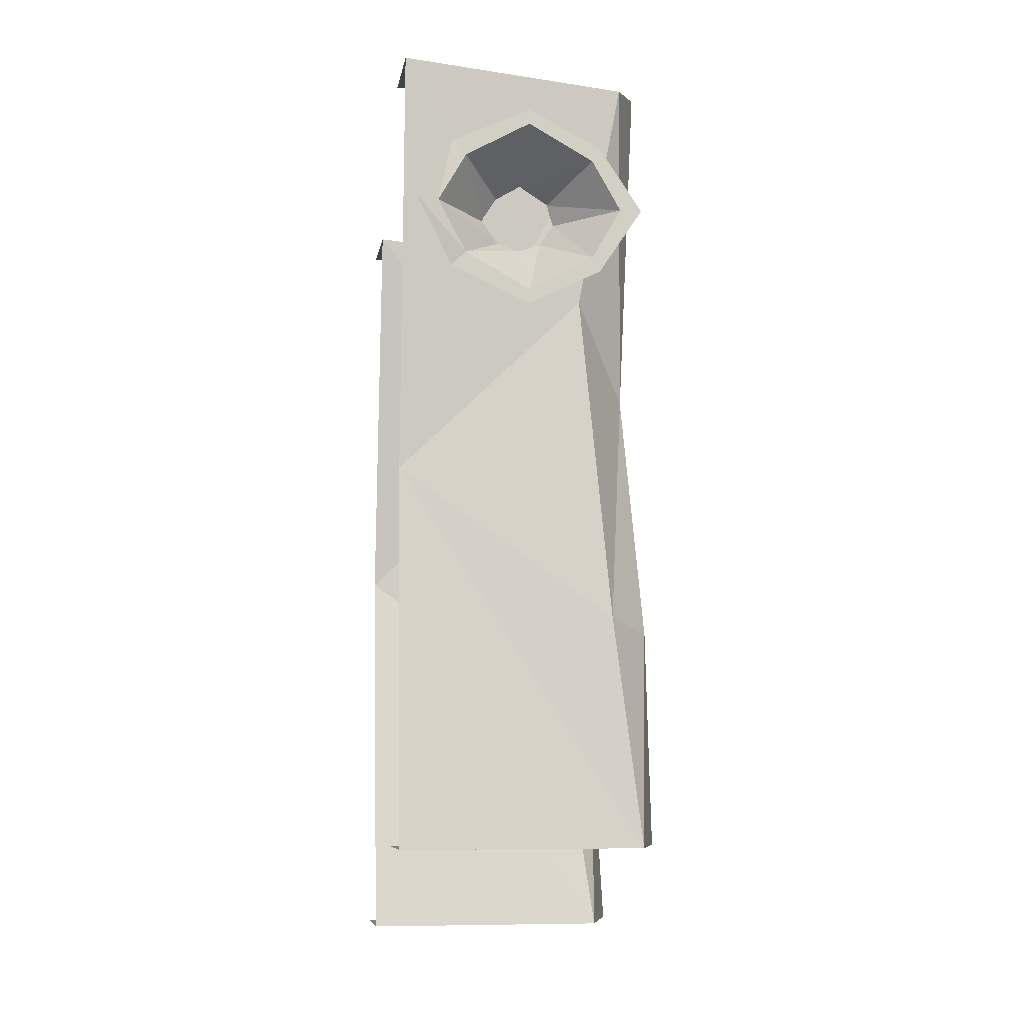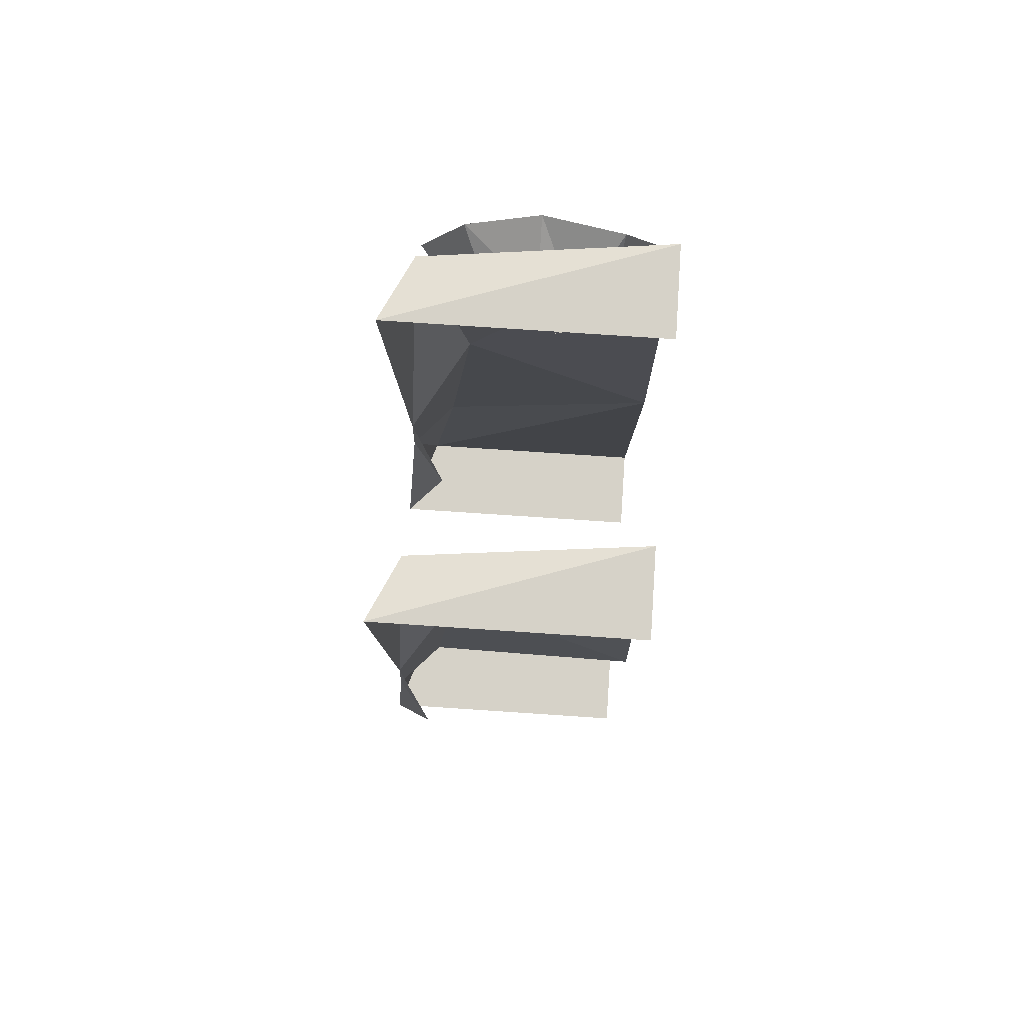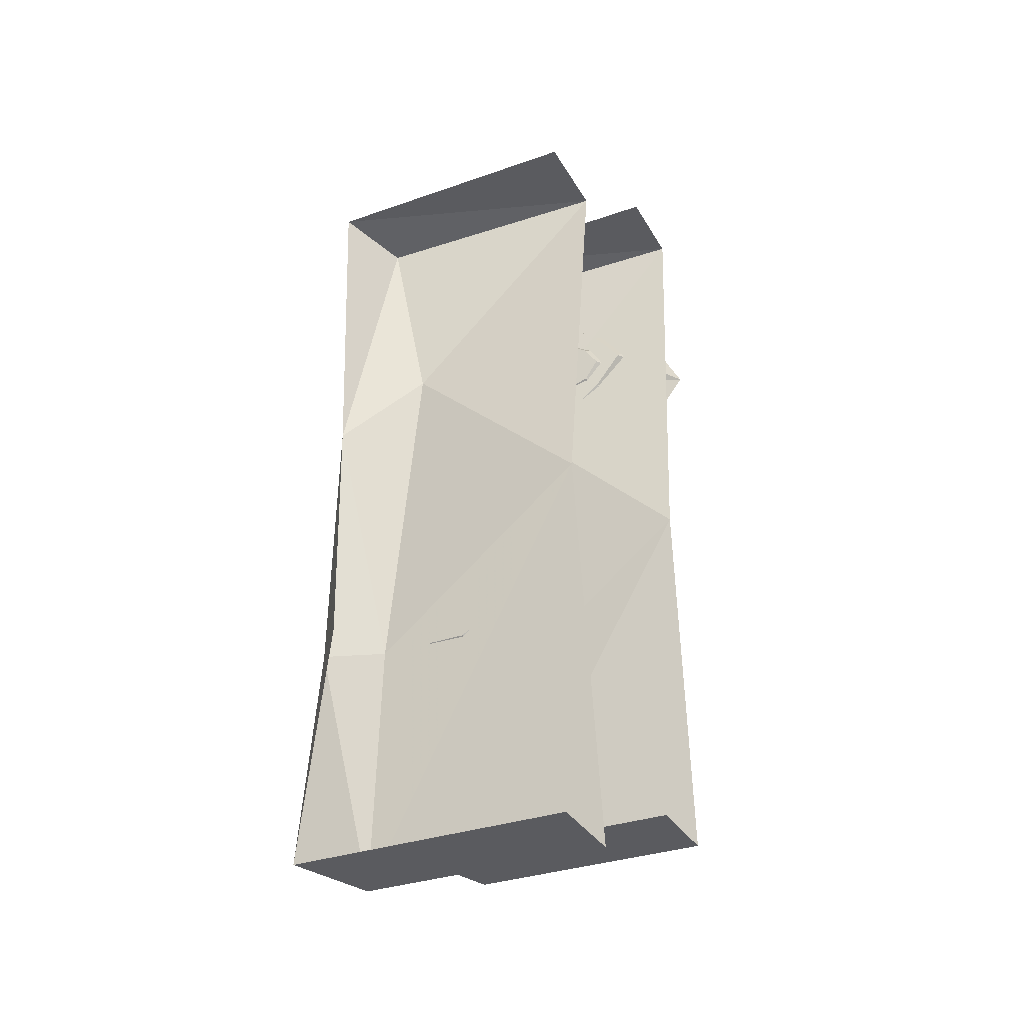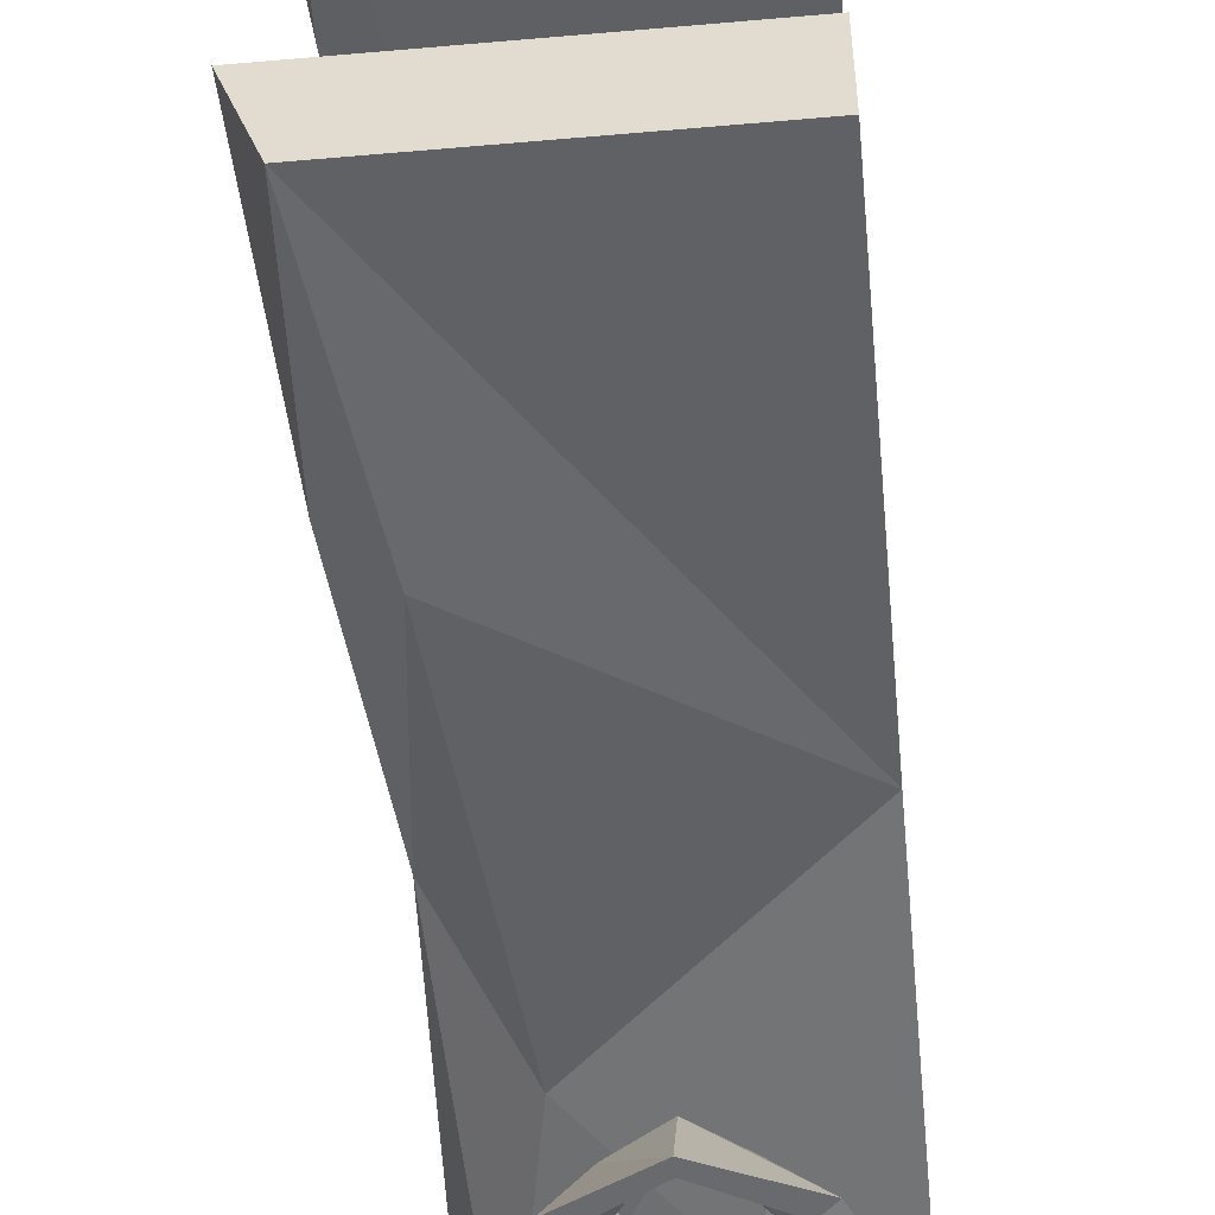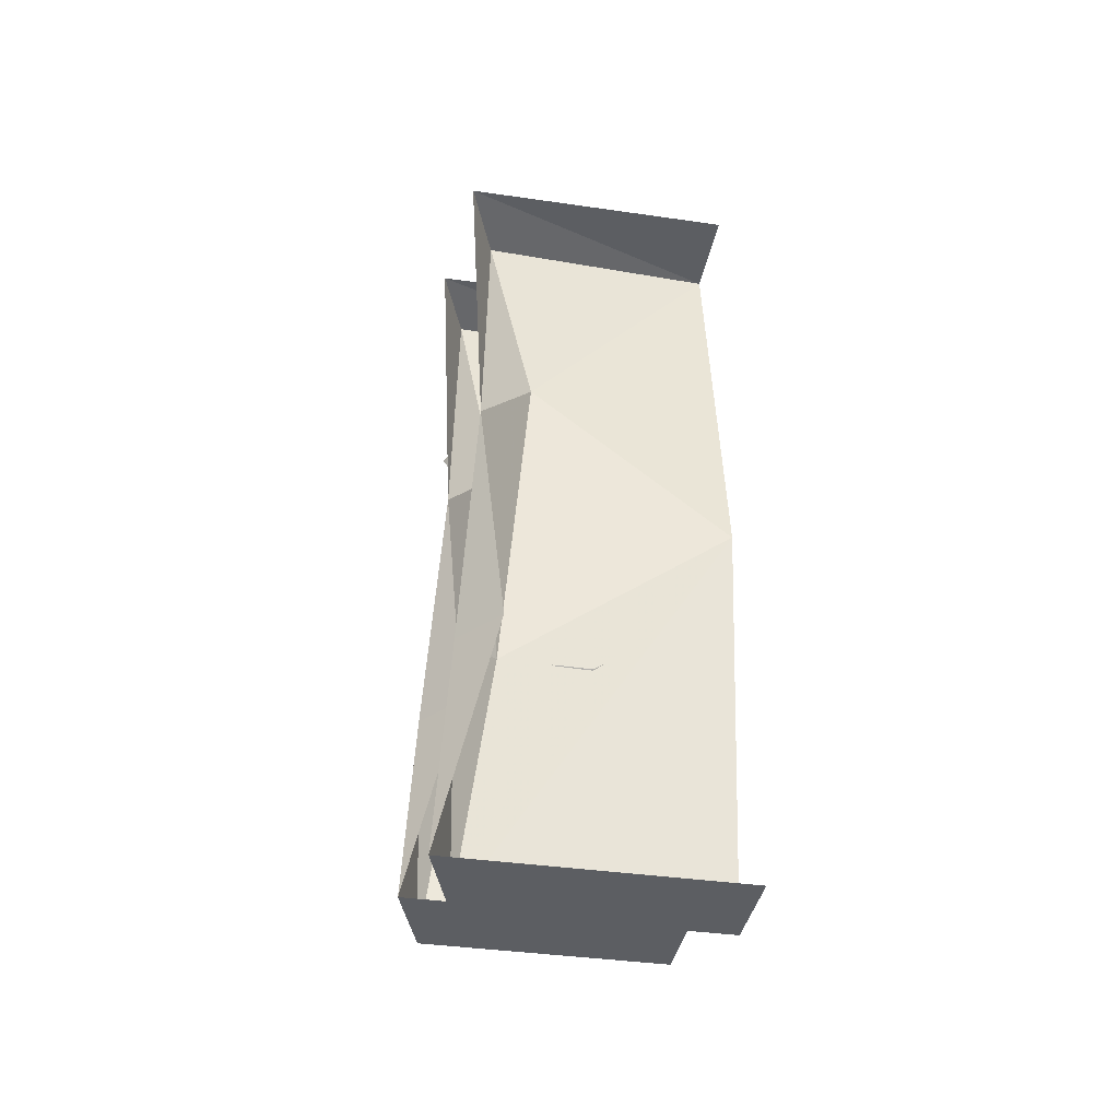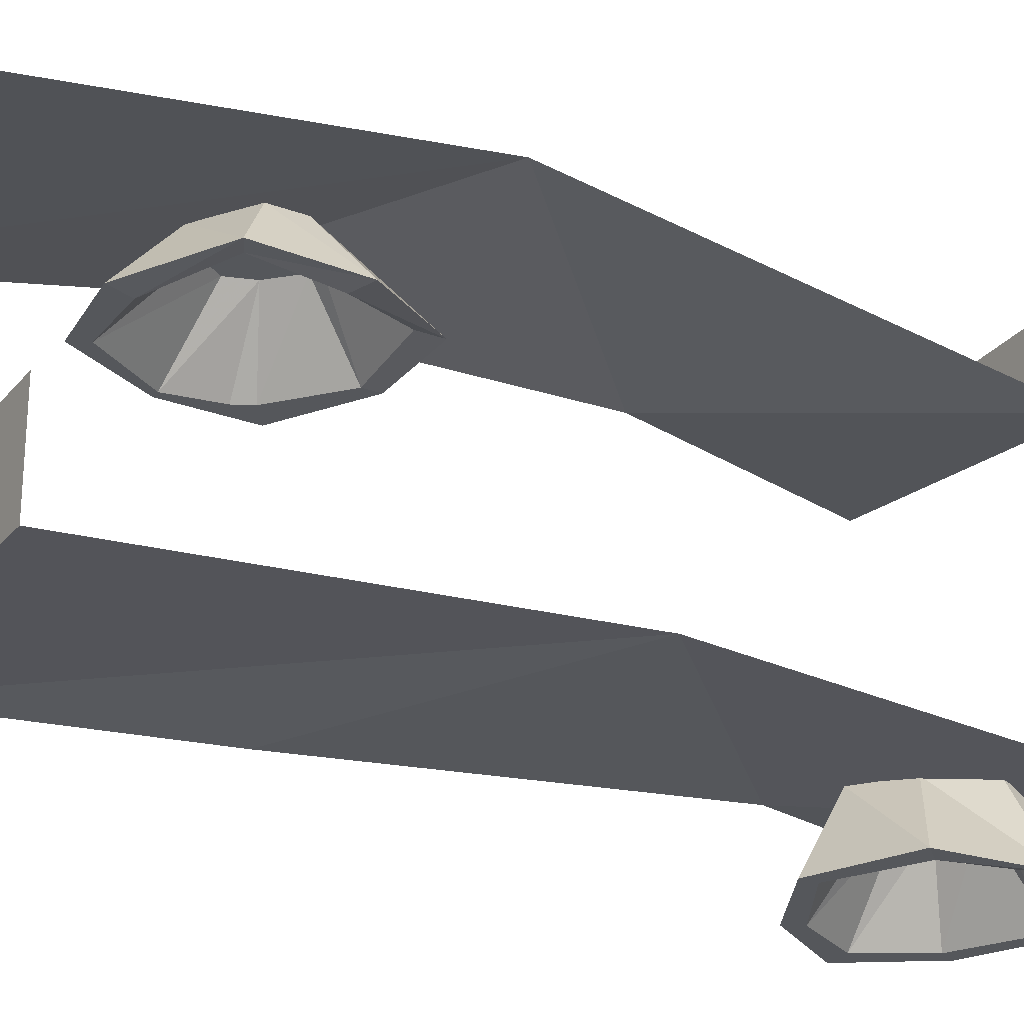
<metadata>
{"format":"obj","ext":"obj","renderer":"f3d","projection":"perspective","resolution":1024,"background":"white","views":[{"elev":-7.9,"azim":-9.3,"up":"+Z"},{"elev":78.4,"azim":-176.2,"up":"+Z"},{"elev":-33.1,"azim":-154.2,"up":"+Z"},{"elev":-53.1,"azim":-174.6,"up":"+Y"},{"elev":-38.1,"azim":169.6,"up":"+Z"},{"elev":-26.4,"azim":-120.1,"up":"+Y"}]}
</metadata>
<code>
v -0.2344 -0.6875 -0.4766
v -0.2656 -0.6484 -0.2266
v -0.5 -0.625 -0.0625
v -0.5 -0.6875 -0.4766
v -0.2031 -0.5938 -0.4766
v -0.2188 -0.6016 -0.2422
v -0.2344 -0.5859 0.03125
v -0.2969 -0.6562 0.1328
v -0.5 -0.6875 0.3672
v -0.25 -0.6641 0.3516
v -0.2188 -0.5938 0.3672
v -0.5 -0.5938 0.3672
v -0.5 -0.5938 -0.4766
v -0.2578 -0.5547 -0.2422
v -0.2344 -0.9531 -0.375
v -0.2656 -0.9453 -0.125
v -0.5 -0.9219 0.03906
v -0.5 -0.9531 -0.375
v -0.2031 -0.8594 -0.375
v -0.2188 -0.8984 -0.1406
v -0.2344 -0.8516 0.1328
v -0.2969 -0.9219 0.2344
v -0.5 -0.9531 0.5
v -0.25 -0.9297 0.4844
v -0.2188 -0.8594 0.5
v -0.5 -0.8594 0.5
v -0.5 -0.8594 -0.375
v -0.2578 -0.8516 -0.1406
v -0.3672 -0.9297 0.25
v -0.3672 -1 0.2109
v -0.4531 -1 0.25
v -0.4062 -0.9297 0.2812
v -0.4922 -1.016 0.3203
v -0.4375 -0.9297 0.3203
v -0.4531 -1 0.3906
v -0.4062 -0.9297 0.3594
v -0.3672 -1 0.4297
v -0.3672 -0.9297 0.3906
v -0.2891 -1 0.3906
v -0.3203 -0.9297 0.3594
v -0.2422 -1 0.3203
v -0.2969 -0.9297 0.3203
v -0.2891 -1 0.25
v -0.3203 -0.9297 0.2812
v -0.3359 -0.9297 0.3438
v -0.3672 -0.9297 0.3594
v -0.3906 -0.9297 0.3438
v -0.4062 -0.9297 0.3203
v -0.3906 -0.9297 0.2969
v -0.3672 -0.9297 0.2891
v -0.3438 -0.9297 0.2969
v -0.3281 -0.9297 0.3203
v -0.2656 -1 0.3203
v -0.2969 -1 0.375
v -0.3672 -1 0.4141
v -0.4375 -1 0.375
v -0.4688 -1.008 0.3203
v -0.4375 -1 0.2656
v -0.3672 -1 0.2266
v -0.2969 -1 0.2656
v -0.4062 -0.6484 -0.1953
v -0.4453 -0.7031 -0.2266
v -0.4531 -0.7109 -0.1406
v -0.4062 -0.6484 -0.1641
v -0.3984 -0.7031 -0.0625
v -0.375 -0.6484 -0.1172
v -0.3281 -0.7109 -0.07031
v -0.3438 -0.6484 -0.1172
v -0.25 -0.7109 -0.1172
v -0.2891 -0.6484 -0.1484
v -0.25 -0.7109 -0.1406
v -0.25 -0.7109 -0.1953
v -0.2891 -0.6484 -0.1875
v -0.2891 -0.7109 -0.2734
v -0.3203 -0.6484 -0.2266
v -0.3672 -0.7109 -0.2812
v -0.3594 -0.6484 -0.2266
v -0.3125 -0.6484 -0.1797
v -0.3203 -0.6484 -0.1562
v -0.3438 -0.6484 -0.1328
v -0.3594 -0.6484 -0.1328
v -0.3828 -0.6484 -0.1719
v -0.375 -0.6484 -0.1875
v -0.3516 -0.6484 -0.2031
v -0.3281 -0.6484 -0.2031
v -0.2969 -0.7109 -0.2578
v -0.2578 -0.7109 -0.1953
v -0.2656 -0.7109 -0.1484
v -0.2734 -0.7109 -0.1328
v -0.3281 -0.7109 -0.08594
v -0.3984 -0.7031 -0.08594
v -0.4297 -0.7109 -0.1484
v -0.4297 -0.7031 -0.2188
v -0.3594 -0.7109 -0.2578
f 1 2 3
f 1 3 4
f 2 8 3
f 3 8 9
f 9 8 10
f 15 16 17
f 15 17 18
f 16 22 17
f 17 22 23
f 23 22 24
f 1 4 5
f 1 5 6
f 1 6 2
f 2 6 7
f 2 7 8
f 9 10 11
f 9 11 12
f 5 4 13
f 7 11 10
f 7 10 8
f 6 5 14
f 6 14 7
f 15 18 19
f 15 19 20
f 15 20 16
f 16 20 21
f 16 21 22
f 23 24 25
f 23 25 26
f 19 18 27
f 21 25 24
f 21 24 22
f 20 19 28
f 20 28 21
f 29 30 31
f 29 31 32
f 32 31 33
f 32 33 34
f 34 33 35
f 34 35 36
f 36 35 37
f 36 37 38
f 38 37 39
f 38 39 40
f 40 39 41
f 40 41 42
f 42 41 43
f 42 43 44
f 44 43 30
f 44 30 29
f 53 60 43
f 53 43 41
f 53 41 39
f 53 39 54
f 54 39 37
f 54 37 55
f 55 37 35
f 55 35 56
f 56 35 57
f 57 35 33
f 57 33 58
f 58 33 31
f 58 31 59
f 59 31 30
f 59 30 60
f 60 30 43
f 45 46 47
f 45 47 48
f 45 48 49
f 45 49 50
f 45 50 51
f 45 51 52
f 45 52 53
f 45 53 54
f 45 54 46
f 46 54 55
f 46 55 47
f 47 55 56
f 47 56 48
f 48 56 57
f 48 57 49
f 49 57 58
f 49 58 50
f 50 58 59
f 50 59 51
f 51 59 60
f 51 60 52
f 52 60 53
f 78 79 80
f 78 80 81
f 78 81 82
f 78 82 83
f 78 83 84
f 78 84 85
f 78 85 86
f 78 86 87
f 78 87 79
f 79 87 88
f 79 88 89
f 79 89 80
f 80 89 90
f 80 90 81
f 81 90 91
f 81 91 82
f 82 91 92
f 82 92 83
f 83 92 93
f 83 93 84
f 84 93 94
f 84 94 85
f 85 94 86
f 61 62 63
f 61 63 64
f 64 63 65
f 64 65 66
f 66 65 67
f 66 67 68
f 68 67 69
f 68 69 70
f 70 69 71
f 70 71 72
f 70 72 73
f 73 72 74
f 73 74 75
f 75 74 76
f 75 76 77
f 77 76 62
f 77 62 61
f 86 94 76
f 86 76 74
f 86 74 72
f 86 72 87
f 87 72 71
f 87 71 88
f 88 71 69
f 88 69 89
f 89 69 67
f 89 67 90
f 90 67 91
f 91 67 65
f 91 65 92
f 92 65 63
f 92 63 93
f 93 63 62
f 93 62 94
f 94 62 76

</code>
